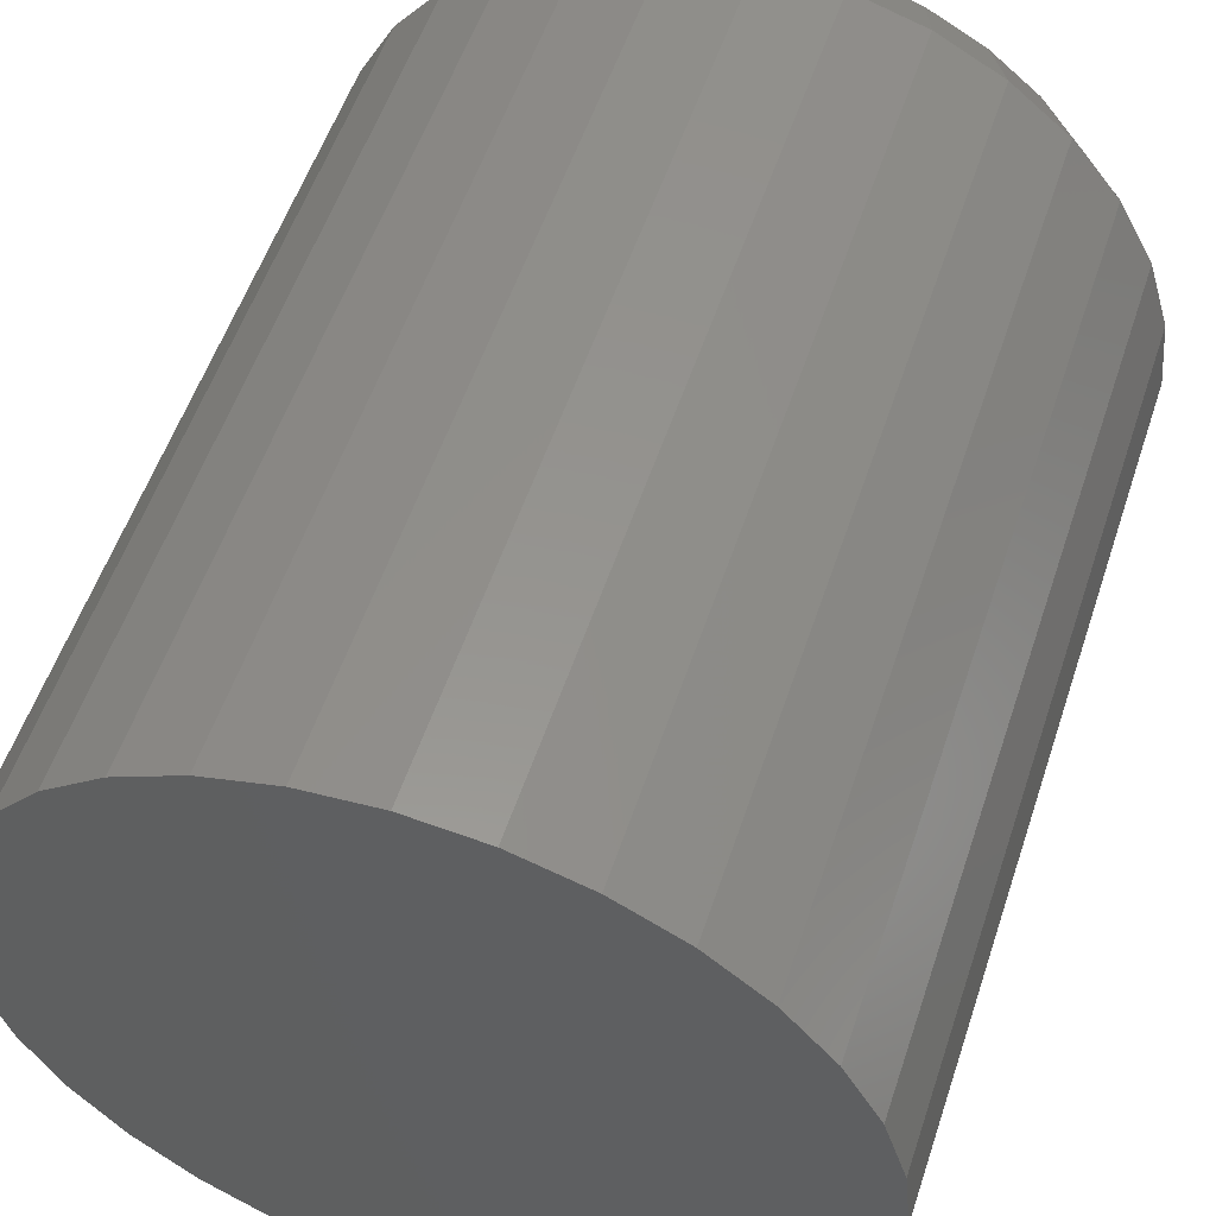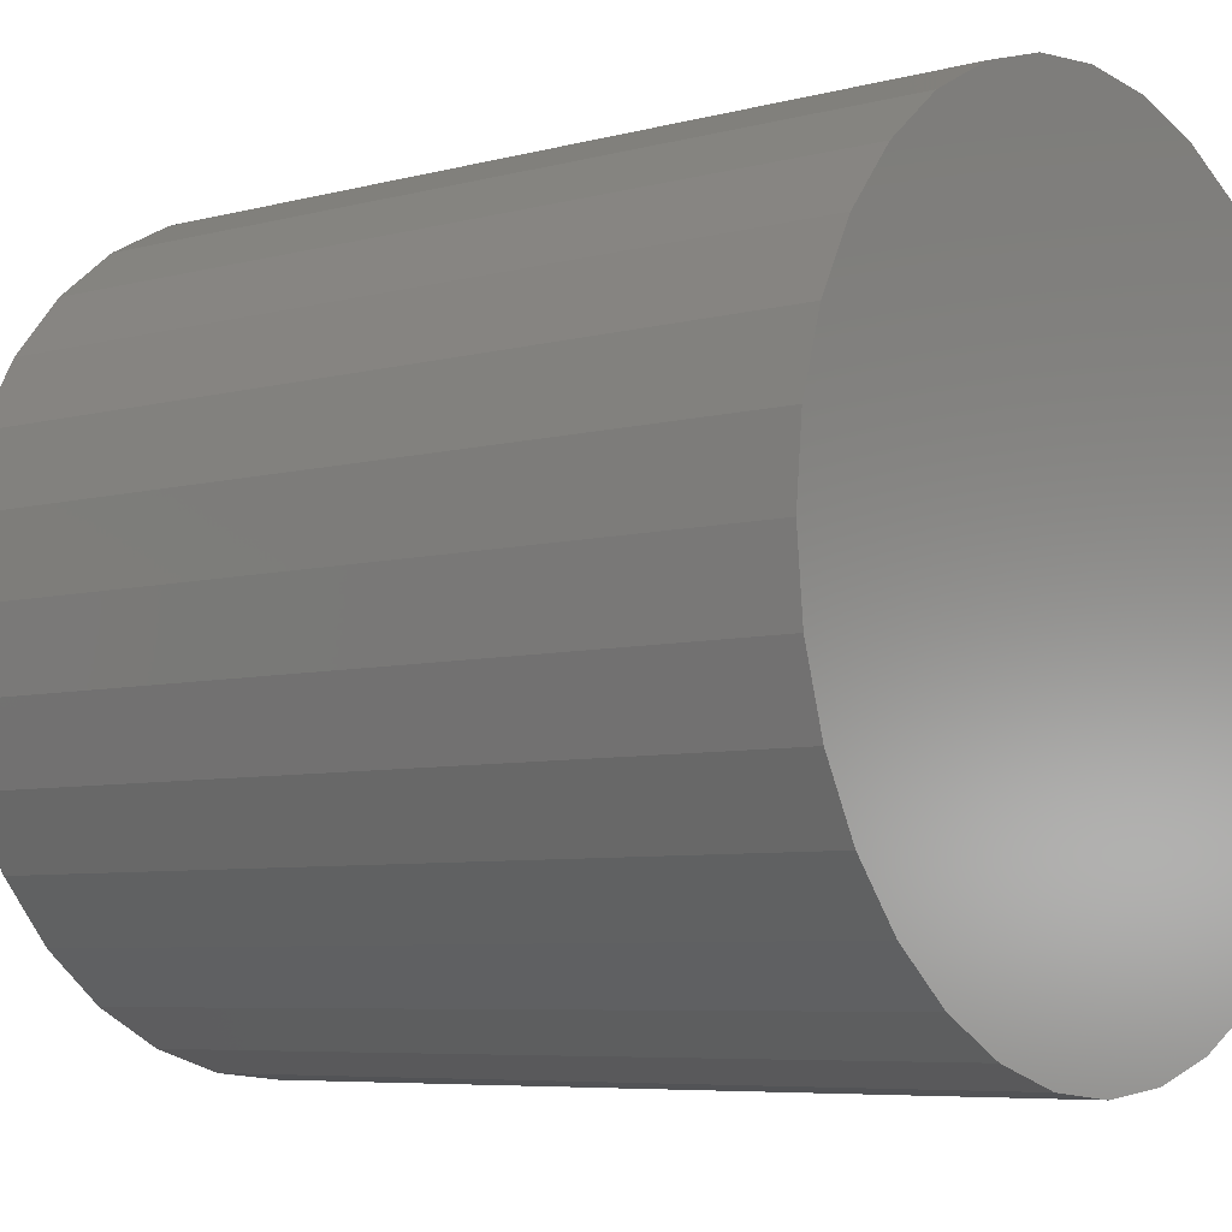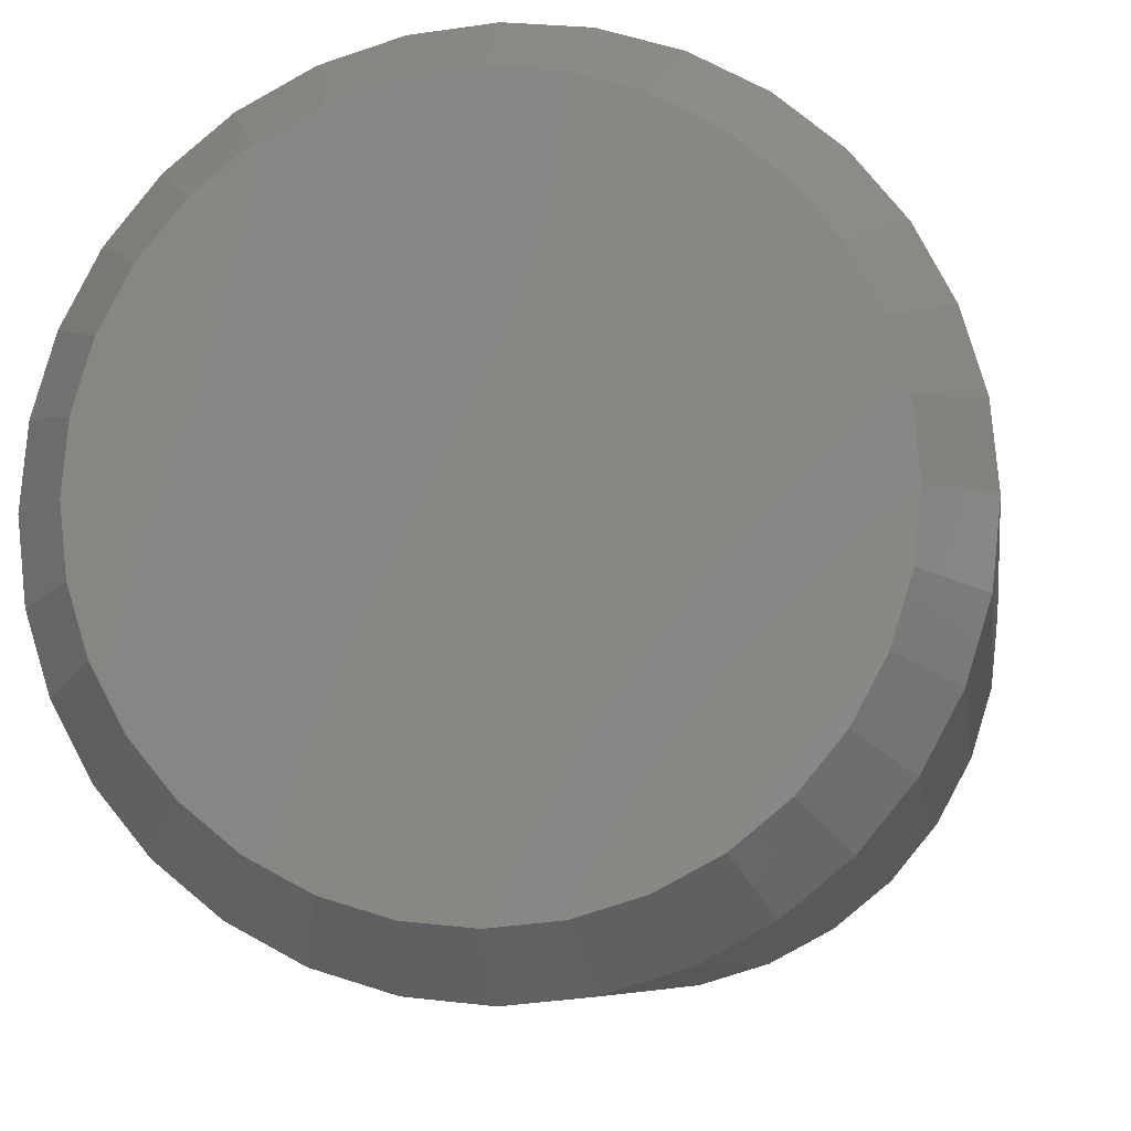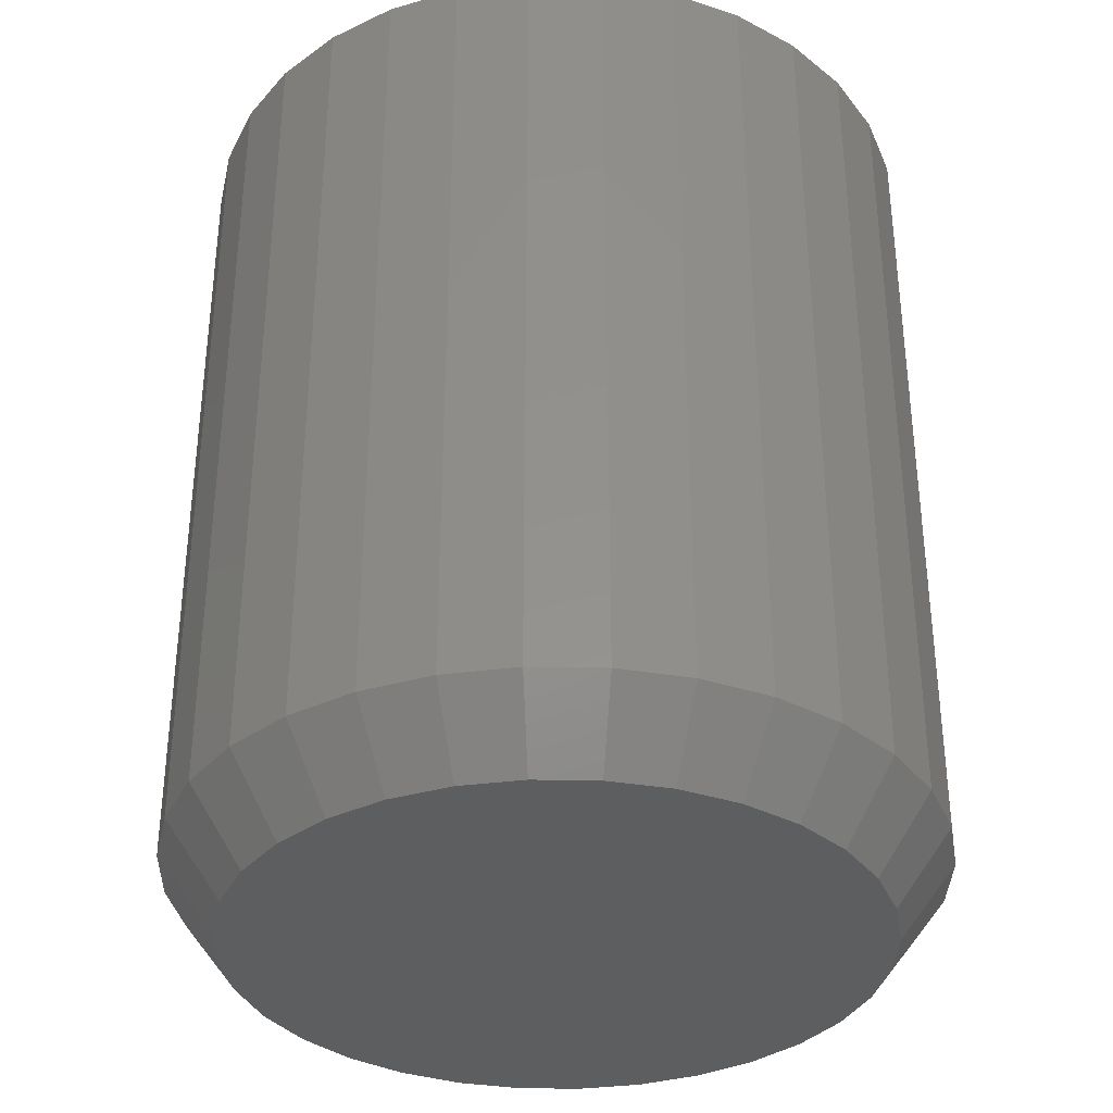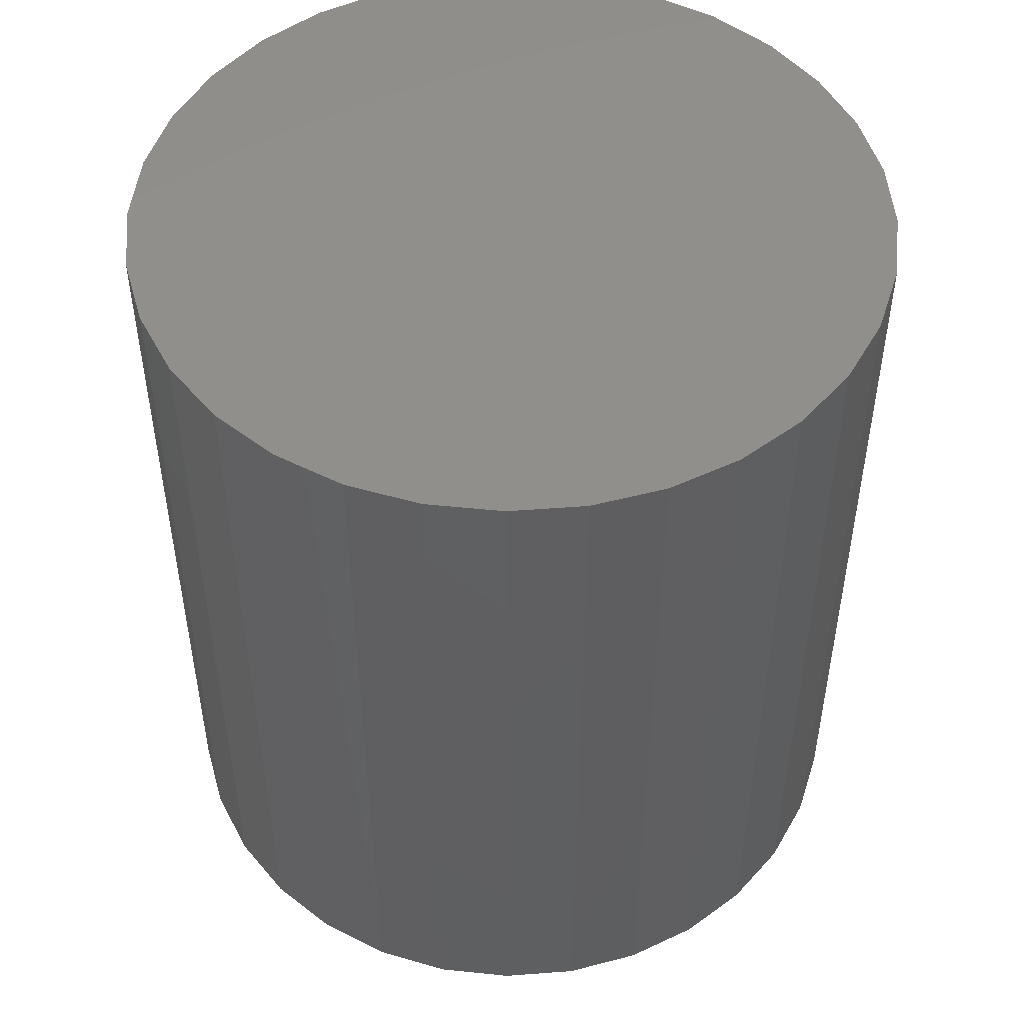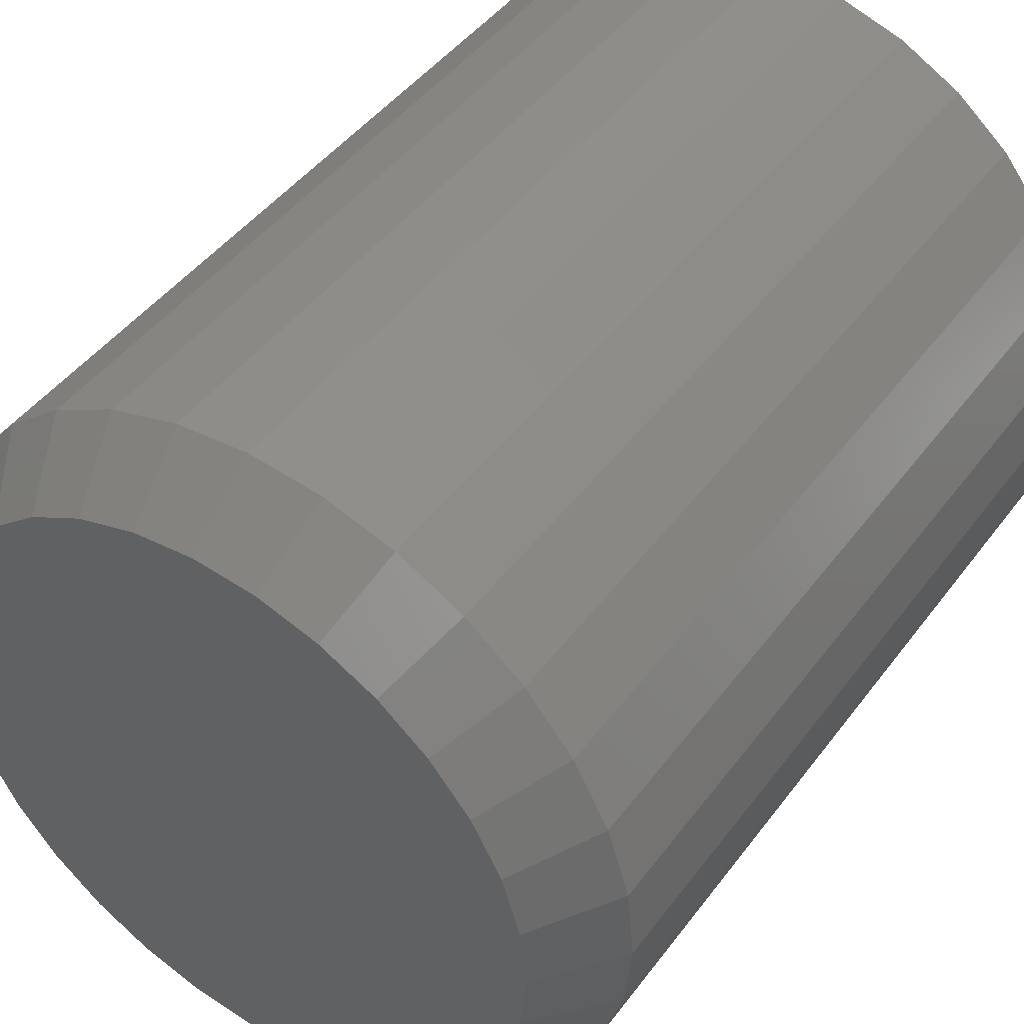
<metadata>
{"format":"stl","ext":"stl","renderer":"f3d","projection":"perspective","resolution":1024,"background":"white","views":[{"elev":54.9,"azim":-161.7,"up":"+Z"},{"elev":-6.3,"azim":128.7,"up":"+Z"},{"elev":-7.2,"azim":7.8,"up":"+Z"},{"elev":-34.8,"azim":-164.5,"up":"+Y"},{"elev":49.9,"azim":169.6,"up":"+Y"},{"elev":45.2,"azim":34.3,"up":"+Z"}]}
</metadata>
<code>
# stl→obj: 96 verts, 188 faces
v -0.4586 -0.7422 0.7052
v -0.3552 -0.7422 0.7052
v -0.4069 -0.7422 0.7103
v -0.3055 -0.7422 0.6901
v -0.5083 -0.7422 0.6901
v -0.2597 -0.7422 0.6656
v -0.5541 -0.7422 0.6656
v -0.2195 -0.7422 0.6327
v -0.5943 -0.7422 0.6327
v -0.1866 -0.7422 0.5925
v -0.6272 -0.7422 0.5925
v -0.1621 -0.7422 0.5467
v -0.6517 -0.7422 0.5467
v -0.147 -0.7422 0.497
v -0.6668 -0.7422 0.497
v -0.1419 -0.7422 0.4453
v -0.6719 -0.7422 0.4453
v -0.147 -0.7422 0.3936
v -0.6668 -0.7422 0.3936
v -0.1621 -0.7422 0.3439
v -0.6517 -0.7422 0.3439
v -0.1866 -0.7422 0.2981
v -0.6272 -0.7422 0.2981
v -0.2195 -0.7422 0.258
v -0.5943 -0.7422 0.258
v -0.2597 -0.7422 0.225
v -0.5541 -0.7422 0.225
v -0.3055 -0.7422 0.2005
v -0.5083 -0.7422 0.2005
v -0.3552 -0.7422 0.1854
v -0.4586 -0.7422 0.1854
v -0.4069 -0.7422 0.1803
v -0.09507 9.013e-17 0.4453
v -0.09507 -0.6797 0.4453
v -0.1011 8.609e-17 0.3845
v -0.1011 -0.6797 0.3845
v -0.1188 8.087e-17 0.326
v -0.1188 -0.6797 0.326
v -0.1476 7.468e-17 0.2721
v -0.1476 -0.6797 0.2721
v -0.1864 6.775e-17 0.2248
v -0.1864 -0.6797 0.2248
v -0.2337 6.035e-17 0.186
v -0.2337 -0.6797 0.186
v -0.2876 5.277e-17 0.1572
v -0.2876 -0.6797 0.1572
v -0.3461 4.529e-17 0.1395
v -0.3461 -0.6797 0.1395
v -0.4069 3.82e-17 0.1335
v -0.4069 -0.6797 0.1335
v -0.4677 3.178e-17 0.1395
v -0.4677 -0.6797 0.1395
v -0.5262 2.627e-17 0.1572
v -0.5262 -0.6797 0.1572
v -0.5802 2.188e-17 0.186
v -0.5802 -0.6797 0.186
v -0.6274 1.879e-17 0.2248
v -0.6274 -0.6797 0.2248
v -0.6662 1.711e-17 0.2721
v -0.6662 -0.6797 0.2721
v -0.695 1.69e-17 0.326
v -0.695 -0.6797 0.326
v -0.7128 1.818e-17 0.3845
v -0.7128 -0.6797 0.3845
v -0.7188 2.089e-17 0.4453
v -0.7188 -0.6797 0.4453
v -0.7128 2.493e-17 0.5061
v -0.7128 -0.6797 0.5061
v -0.695 3.015e-17 0.5646
v -0.695 -0.6797 0.5646
v -0.6662 3.634e-17 0.6186
v -0.6662 -0.6797 0.6186
v -0.6274 4.327e-17 0.6658
v -0.6274 -0.6797 0.6658
v -0.5802 5.067e-17 0.7046
v -0.5802 -0.6797 0.7046
v -0.5262 5.826e-17 0.7334
v -0.5262 -0.6797 0.7334
v -0.4677 6.573e-17 0.7512
v -0.4677 -0.6797 0.7512
v -0.4069 7.282e-17 0.7572
v -0.4069 -0.6797 0.7572
v -0.3461 7.924e-17 0.7512
v -0.3461 -0.6797 0.7512
v -0.2876 8.475e-17 0.7334
v -0.2876 -0.6797 0.7334
v -0.2337 8.914e-17 0.7046
v -0.2337 -0.6797 0.7046
v -0.1864 9.223e-17 0.6658
v -0.1864 -0.6797 0.6658
v -0.1476 9.392e-17 0.6186
v -0.1476 -0.6797 0.6186
v -0.1188 9.412e-17 0.5646
v -0.1188 -0.6797 0.5646
v -0.1011 9.284e-17 0.5061
v -0.1011 -0.6797 0.5061
f 1 2 3
f 2 1 4
f 4 1 5
f 4 5 6
f 6 5 7
f 6 7 8
f 8 7 9
f 8 9 10
f 10 9 11
f 10 11 12
f 12 11 13
f 12 13 14
f 14 13 15
f 14 15 16
f 16 15 17
f 16 17 18
f 18 17 19
f 18 19 20
f 20 19 21
f 20 21 22
f 22 21 23
f 22 23 24
f 24 23 25
f 24 25 26
f 26 25 27
f 26 27 28
f 28 27 29
f 28 29 30
f 30 29 31
f 30 31 32
f 33 34 35
f 35 34 36
f 35 36 37
f 37 36 38
f 37 38 39
f 39 38 40
f 39 40 41
f 41 40 42
f 41 42 43
f 43 42 44
f 43 44 45
f 45 44 46
f 45 46 47
f 47 46 48
f 47 48 49
f 49 48 50
f 49 50 51
f 51 50 52
f 51 52 53
f 53 52 54
f 53 54 55
f 55 54 56
f 55 56 57
f 57 56 58
f 57 58 59
f 59 58 60
f 59 60 61
f 61 60 62
f 61 62 63
f 63 62 64
f 63 64 65
f 65 64 66
f 65 66 67
f 67 66 68
f 67 68 69
f 69 68 70
f 69 70 71
f 71 70 72
f 71 72 73
f 73 72 74
f 73 74 75
f 75 74 76
f 75 76 77
f 77 76 78
f 77 78 79
f 79 78 80
f 79 80 81
f 81 80 82
f 81 82 83
f 83 82 84
f 83 84 85
f 85 84 86
f 85 86 87
f 87 86 88
f 87 88 89
f 89 88 90
f 89 90 91
f 91 90 92
f 91 92 93
f 93 92 94
f 93 94 95
f 95 94 96
f 95 96 33
f 33 96 34
f 72 9 74
f 74 9 7
f 74 7 76
f 76 7 5
f 76 5 78
f 9 72 11
f 11 72 70
f 11 70 13
f 13 70 68
f 13 68 15
f 15 68 66
f 15 66 17
f 10 90 8
f 8 90 88
f 8 88 6
f 6 88 86
f 6 86 4
f 90 10 92
f 92 10 12
f 92 12 94
f 94 12 14
f 94 14 96
f 96 14 16
f 96 16 34
f 3 80 1
f 1 80 78
f 1 78 5
f 80 3 82
f 82 3 2
f 82 2 84
f 84 2 4
f 84 4 86
f 40 24 42
f 42 24 26
f 42 26 44
f 44 26 28
f 44 28 46
f 24 40 22
f 22 40 38
f 22 38 20
f 20 38 36
f 20 36 18
f 18 36 34
f 18 34 16
f 23 58 25
f 25 58 56
f 25 56 27
f 27 56 54
f 27 54 29
f 58 23 60
f 60 23 21
f 60 21 62
f 62 21 19
f 62 19 64
f 64 19 17
f 64 17 66
f 32 48 30
f 30 48 46
f 30 46 28
f 48 32 50
f 50 32 31
f 50 31 52
f 52 31 29
f 52 29 54
f 81 83 79
f 49 51 47
f 47 51 53
f 47 53 45
f 45 53 55
f 45 55 43
f 43 55 57
f 43 57 41
f 41 57 59
f 41 59 39
f 39 59 61
f 39 61 37
f 37 61 63
f 37 63 35
f 35 63 65
f 35 65 33
f 33 65 67
f 33 67 95
f 95 67 69
f 95 69 93
f 93 69 71
f 93 71 91
f 91 71 73
f 91 73 89
f 89 73 75
f 89 75 87
f 87 75 77
f 87 77 85
f 85 77 79
f 85 79 83

</code>
